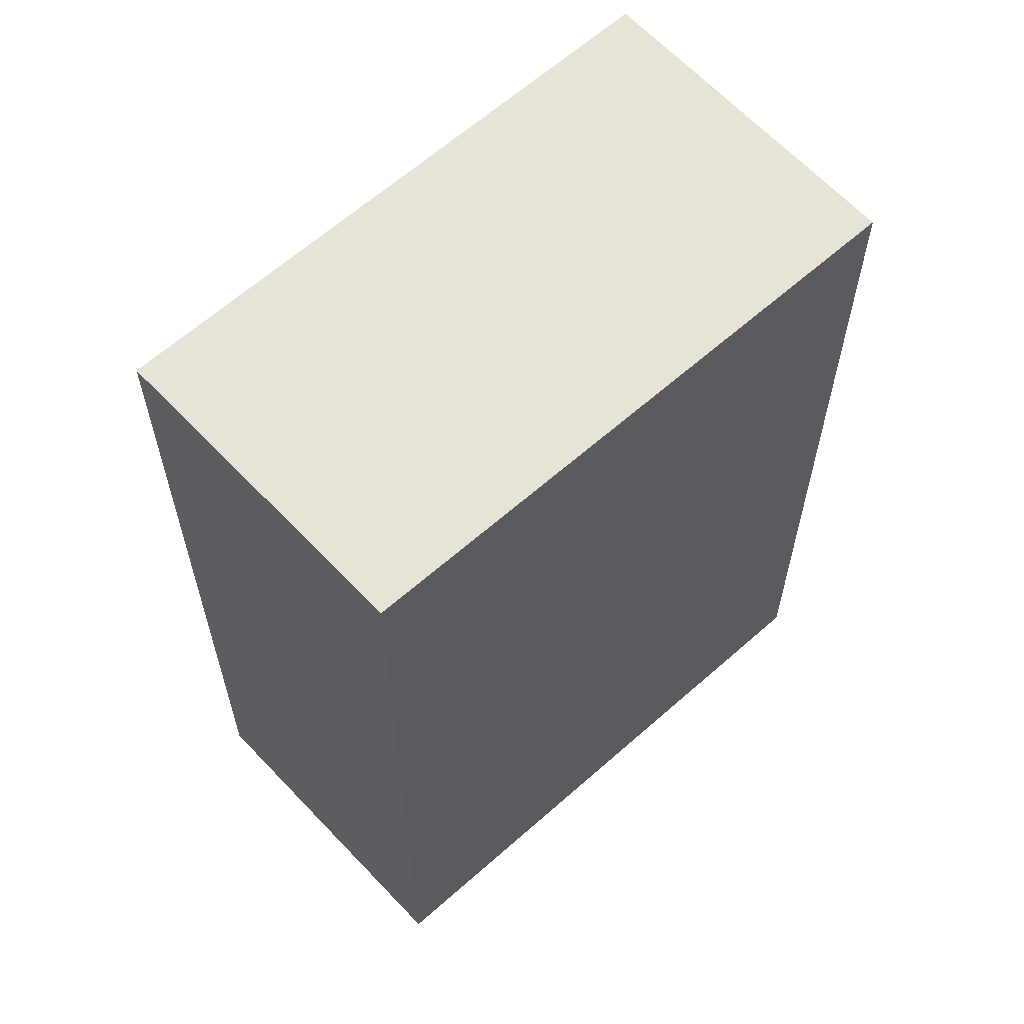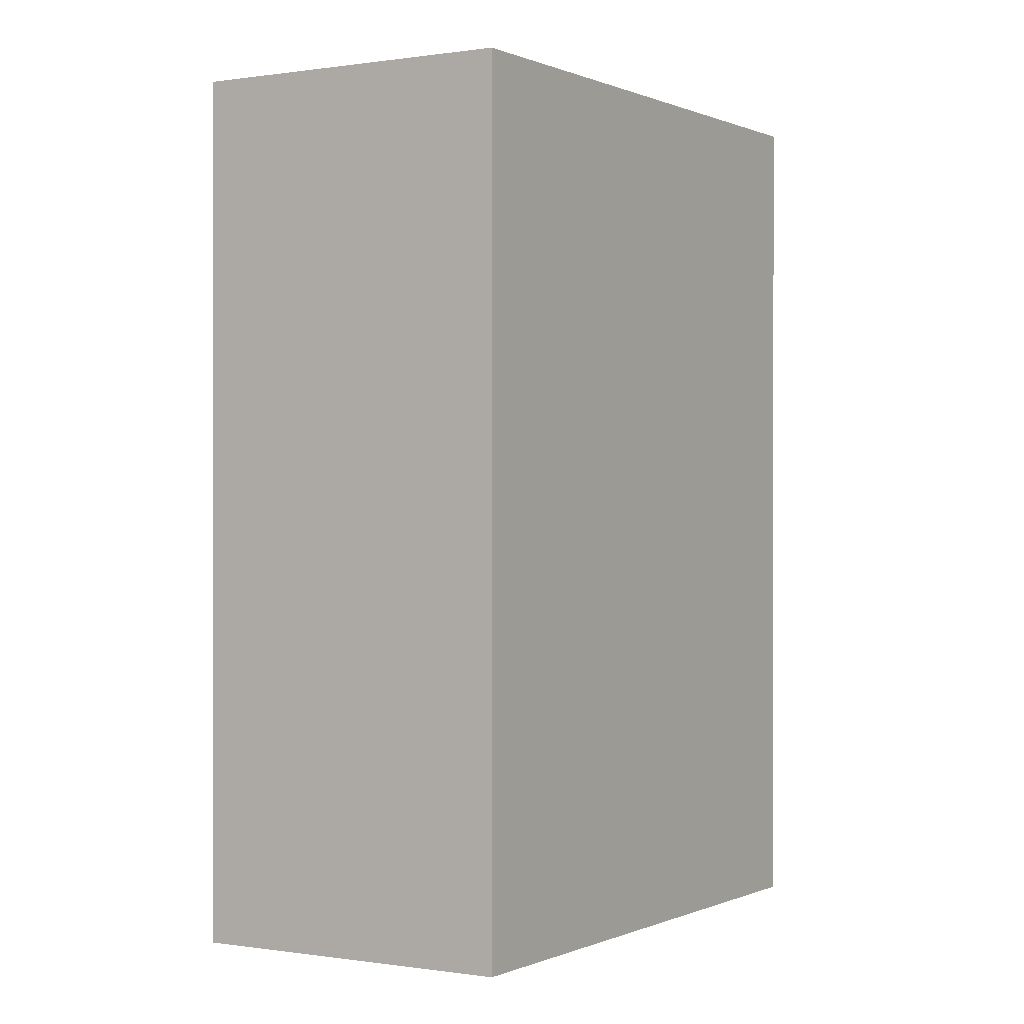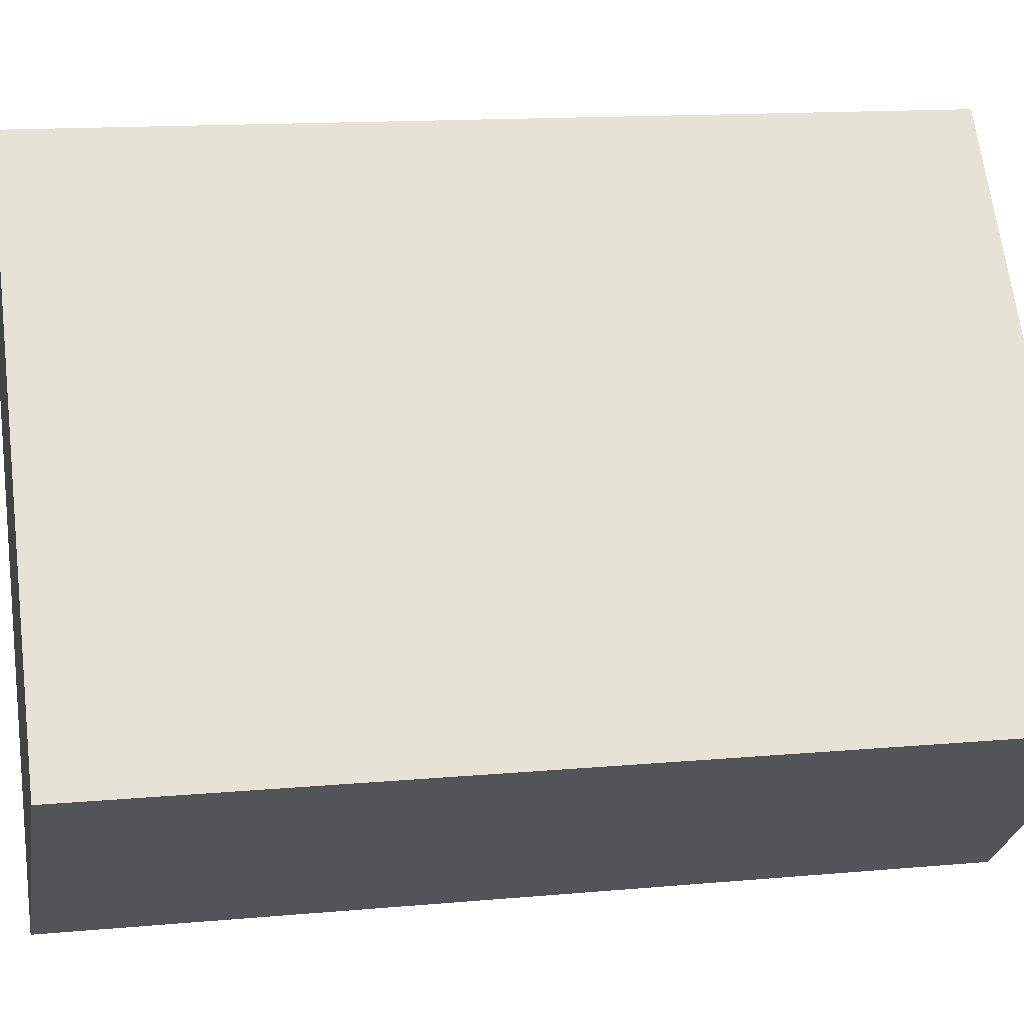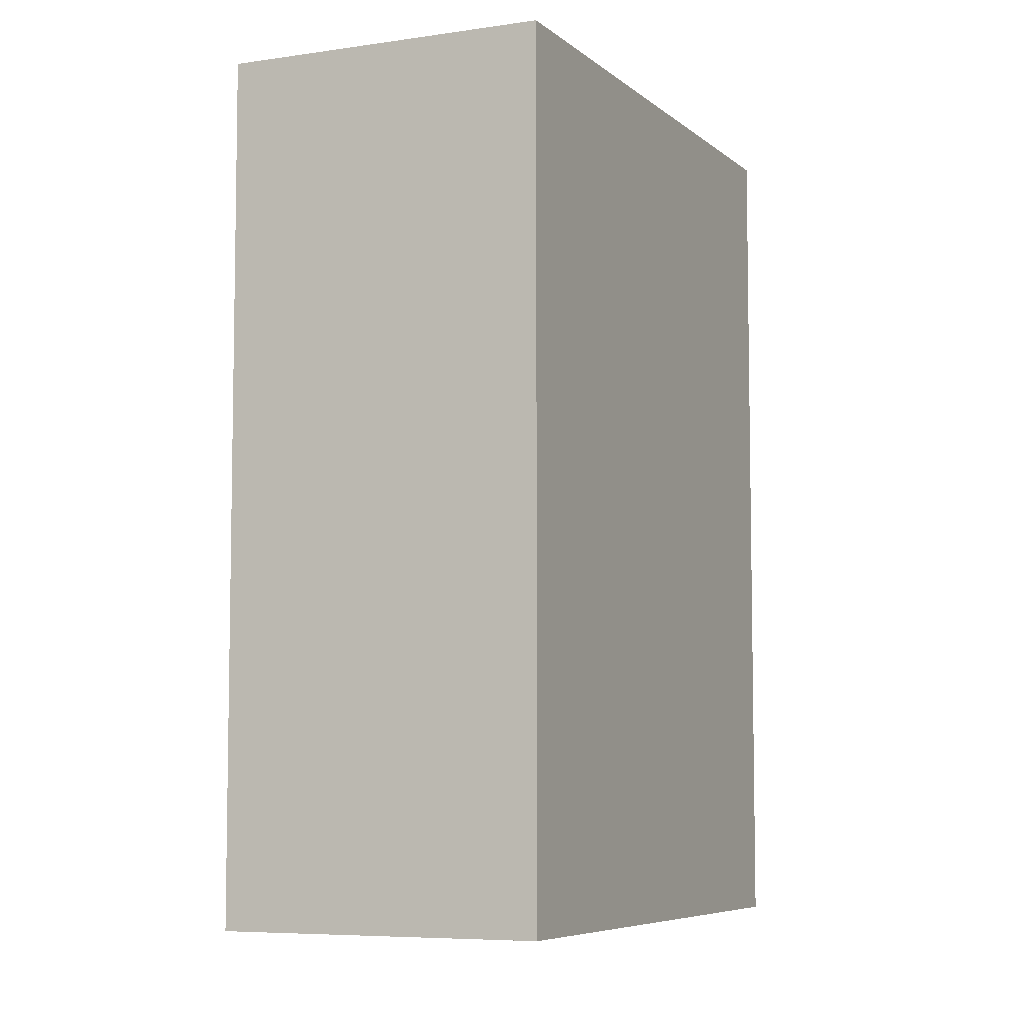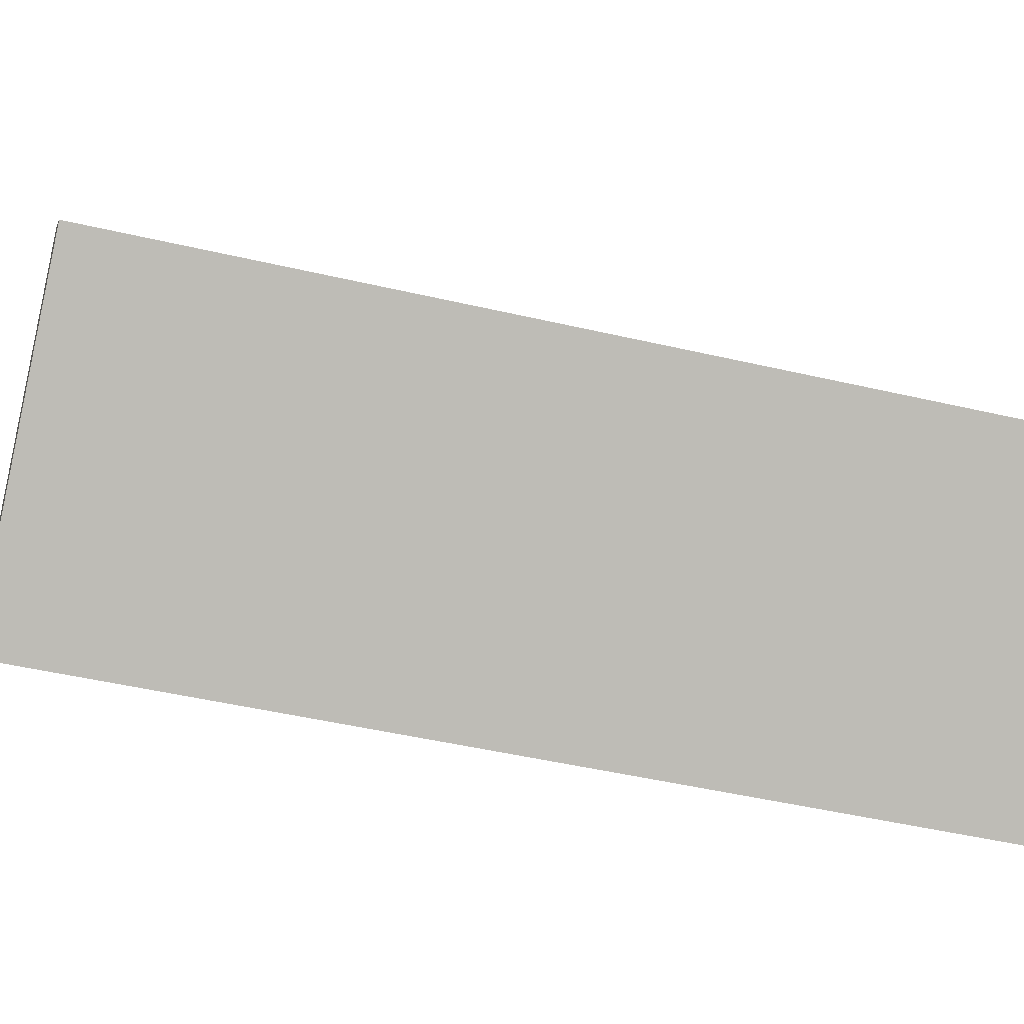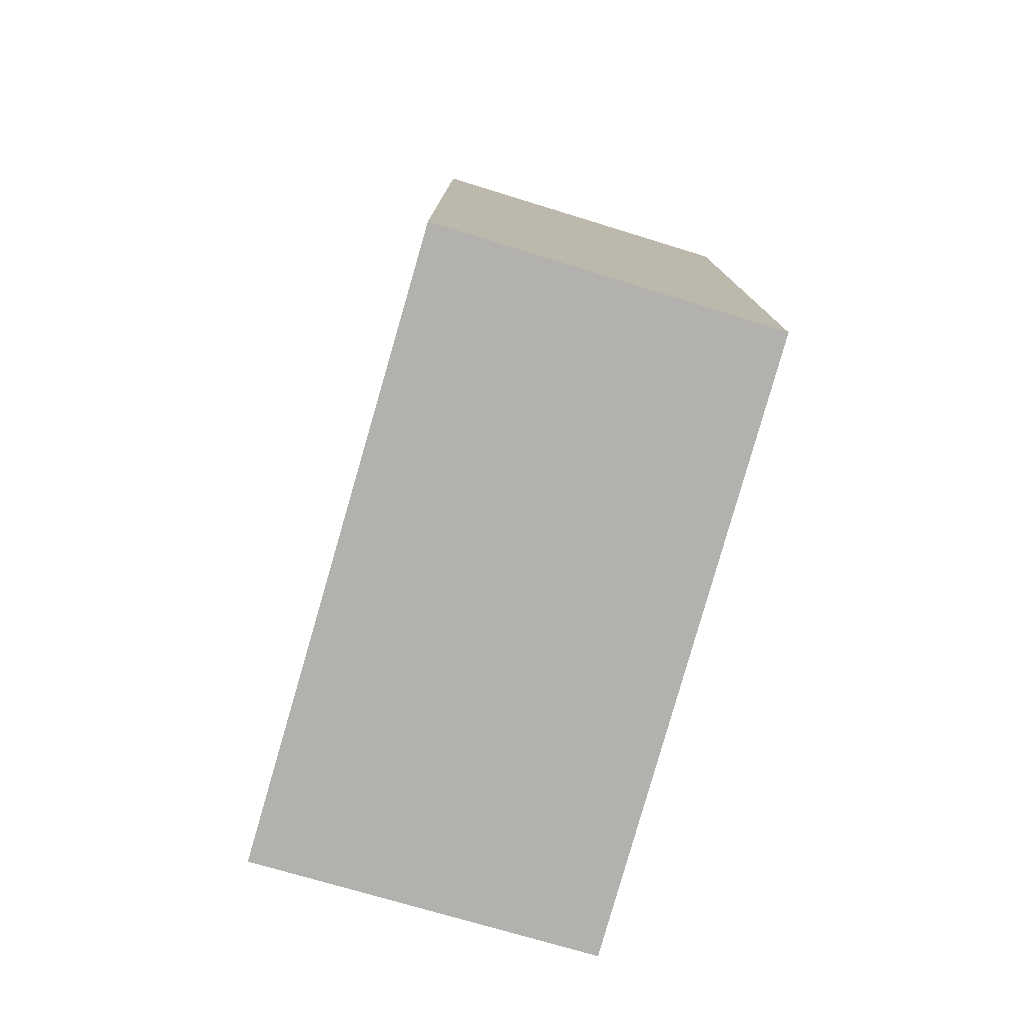
<metadata>
{"format":"obj","ext":"obj","renderer":"f3d","projection":"perspective","resolution":1024,"background":"white","views":[{"elev":62.3,"azim":9.0,"up":"+Y"},{"elev":0.1,"azim":-6.7,"up":"+Y"},{"elev":13.9,"azim":78.5,"up":"+Z"},{"elev":-6.6,"azim":-13.7,"up":"+Y"},{"elev":-46.5,"azim":75.0,"up":"+Z"},{"elev":-79.2,"azim":-54.8,"up":"+Y"}]}
</metadata>
<code>
v  0 8.429 5.161e-16
v  6.21 8.429 -2.568
v  3.681 8.429 -4.607
v  2.534 8.429 1.962
v  6.21 1.572e-16 -2.568
v  3.681 2.821e-16 -4.607
v  0 0 0
v  2.534 -1.201e-16 1.962
g defaultobject
f 1 2 3
f 2 1 4
f 5 3 2
f 3 5 6
f 6 1 3
f 1 6 7
f 7 4 1
f 4 7 8
f 8 2 4
f 2 8 5
f 8 6 5
f 6 8 7

</code>
